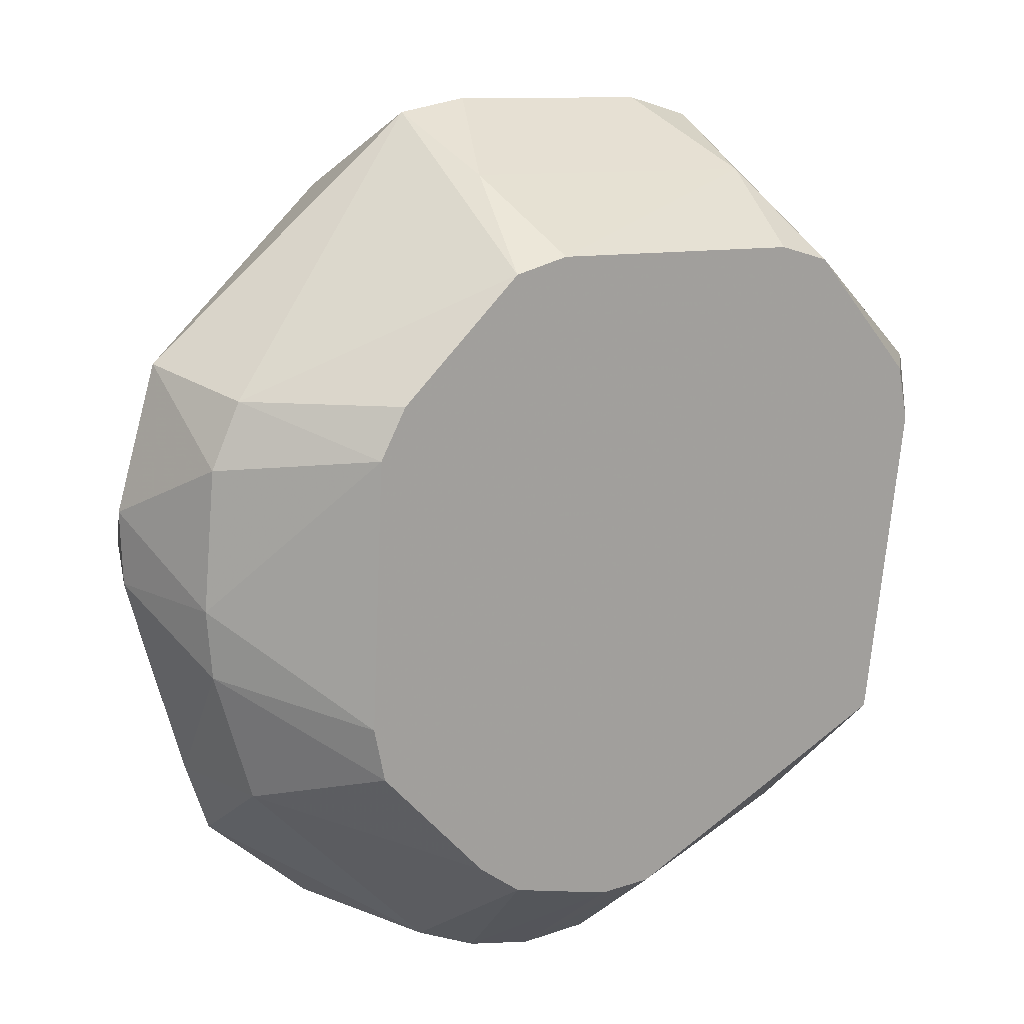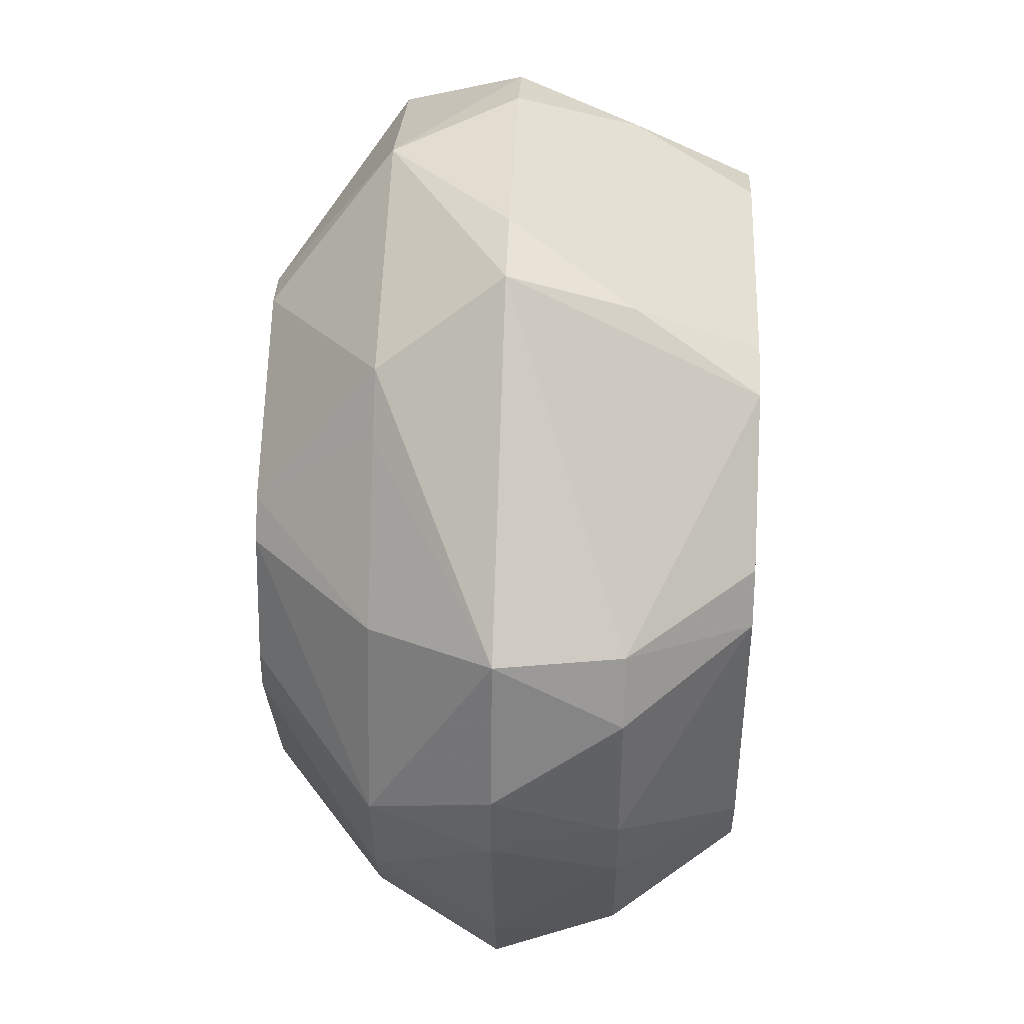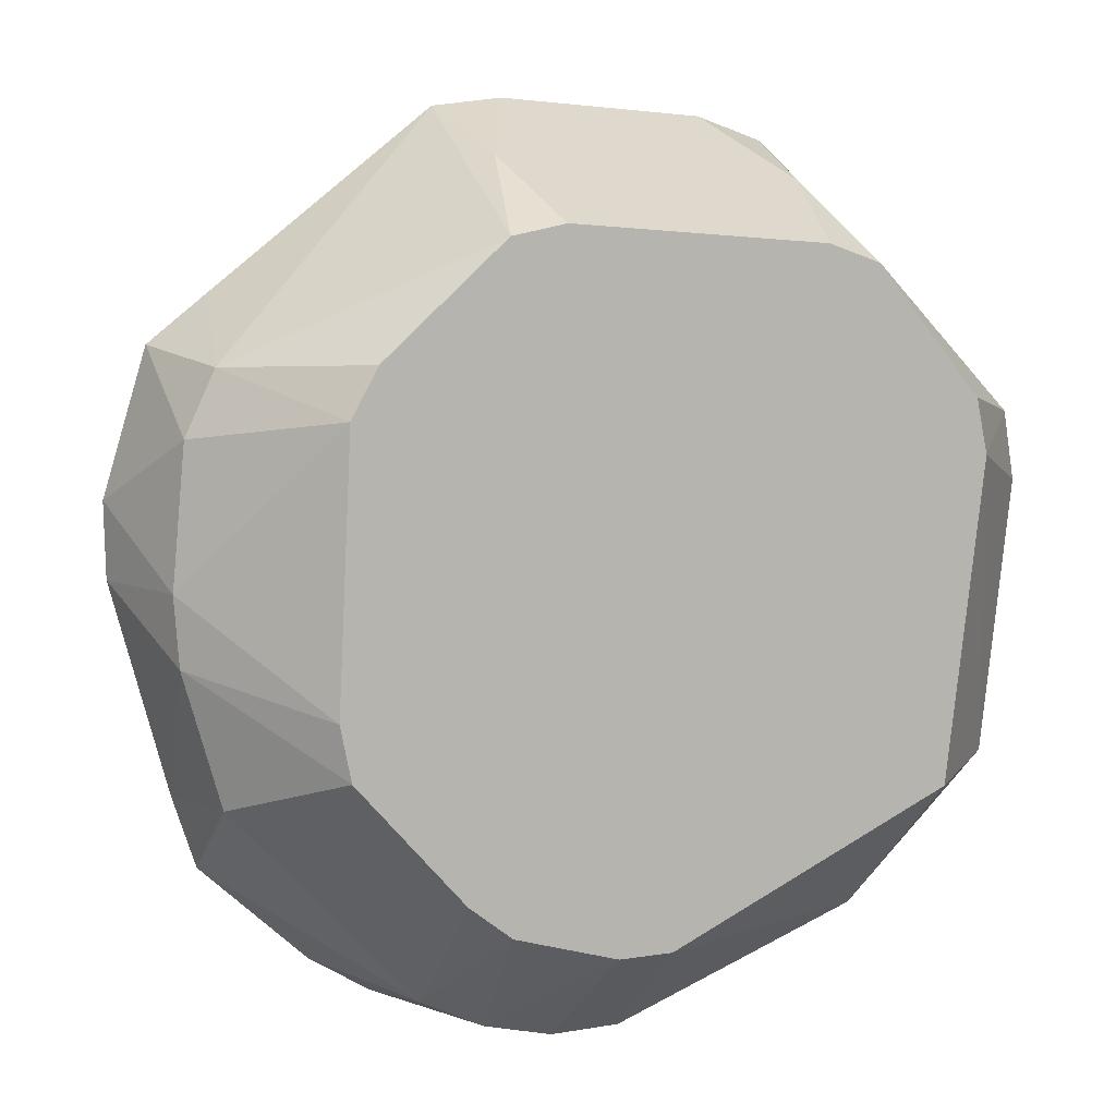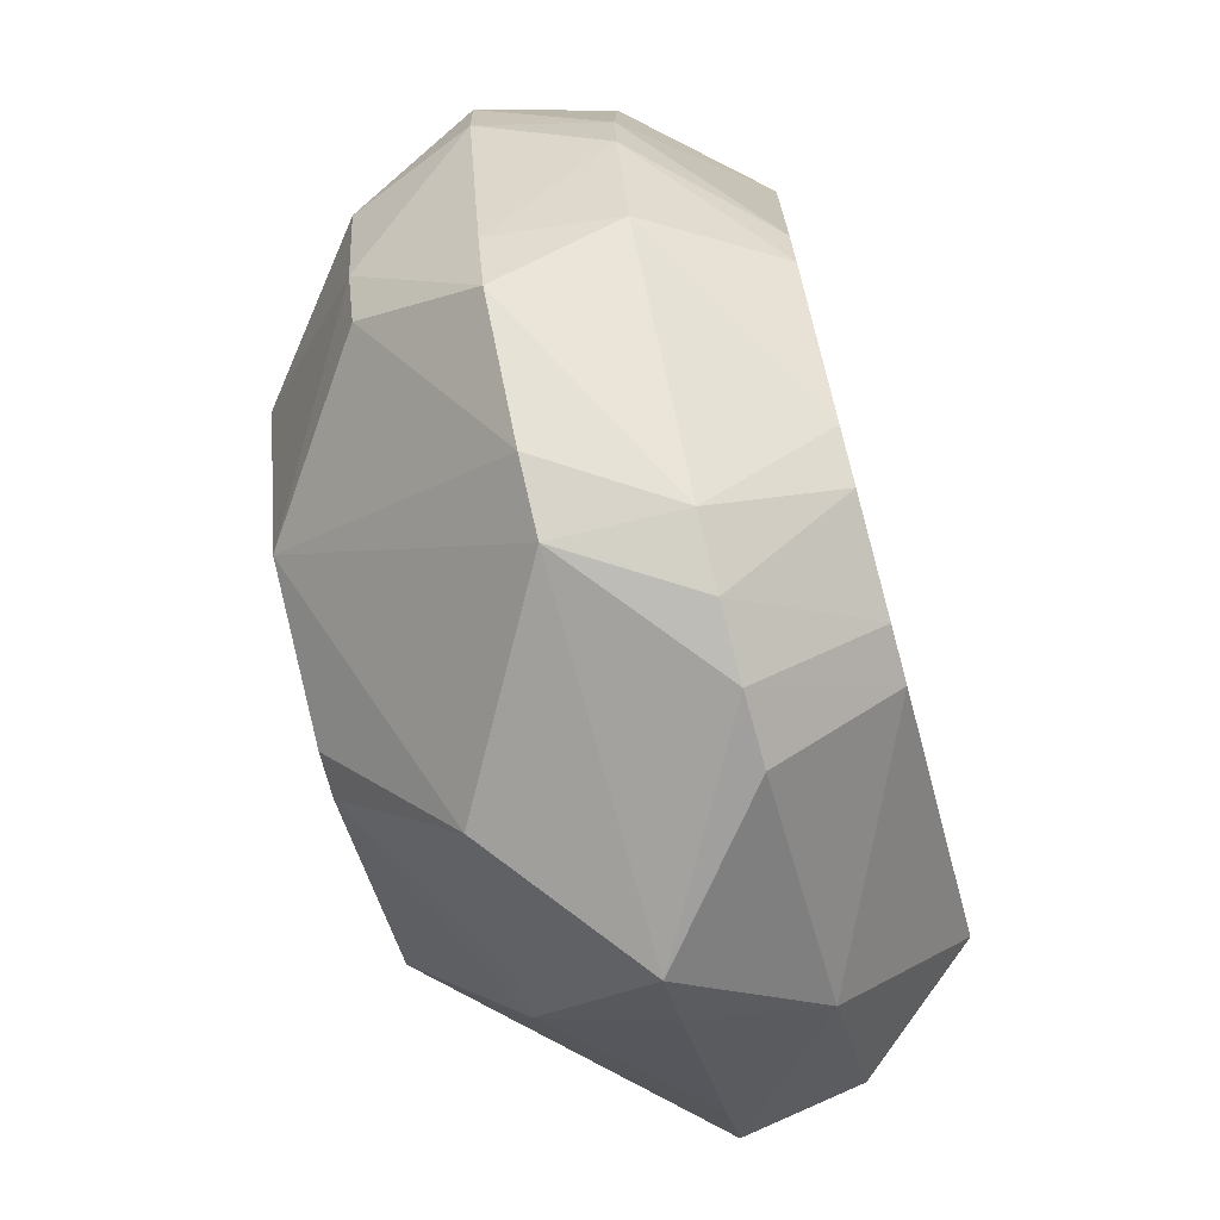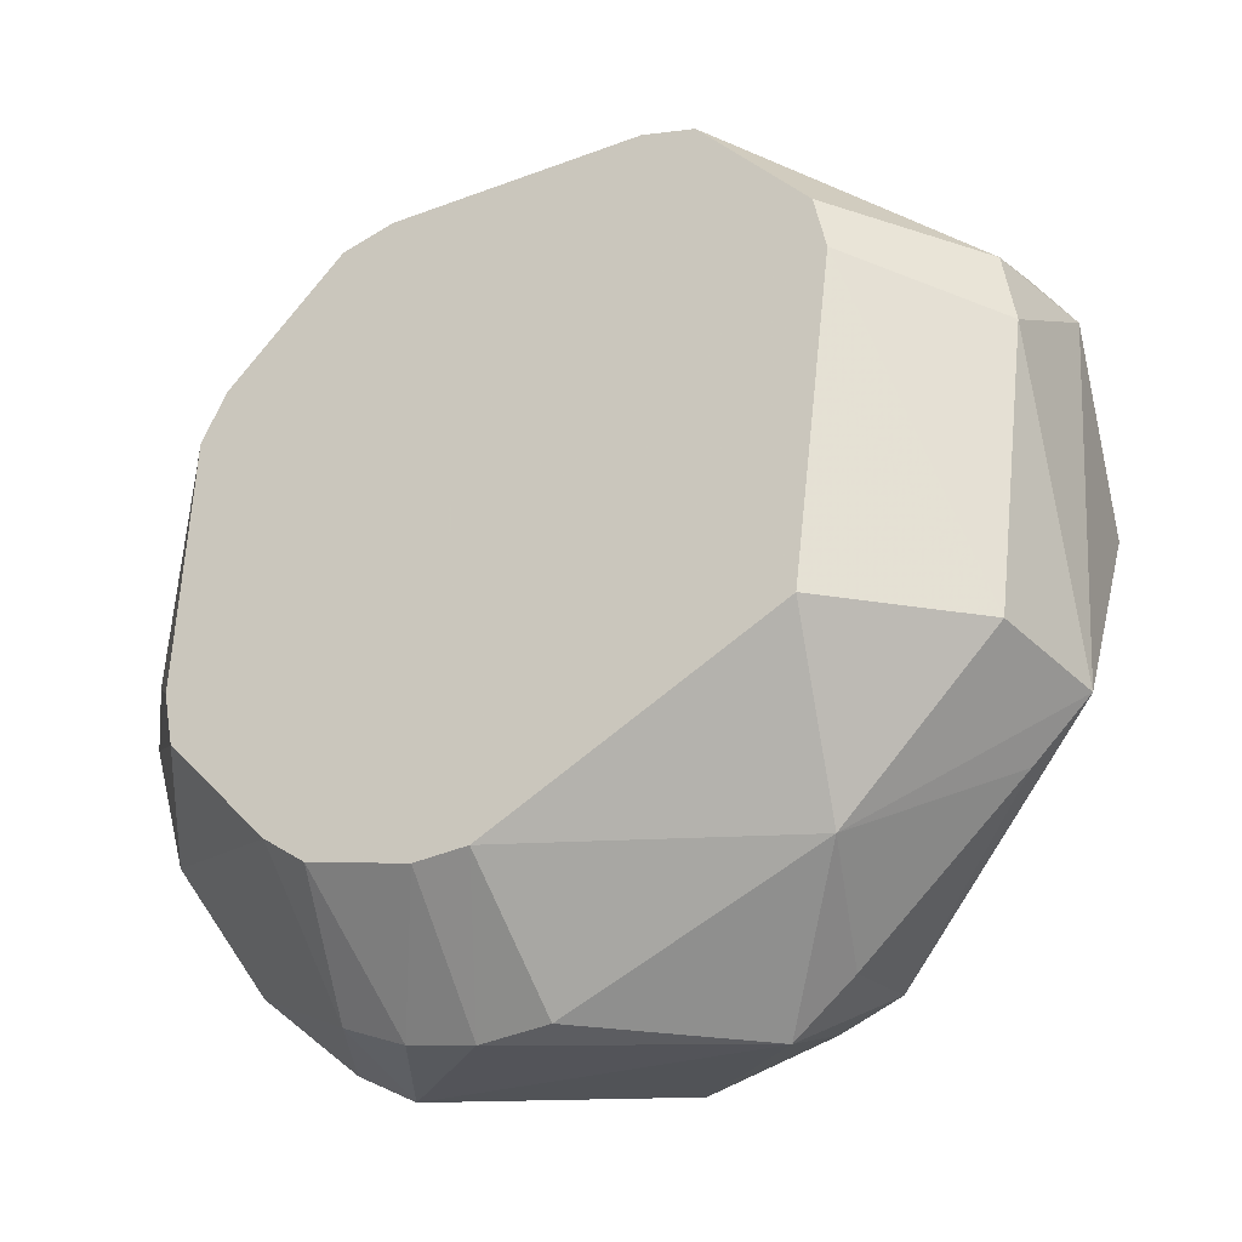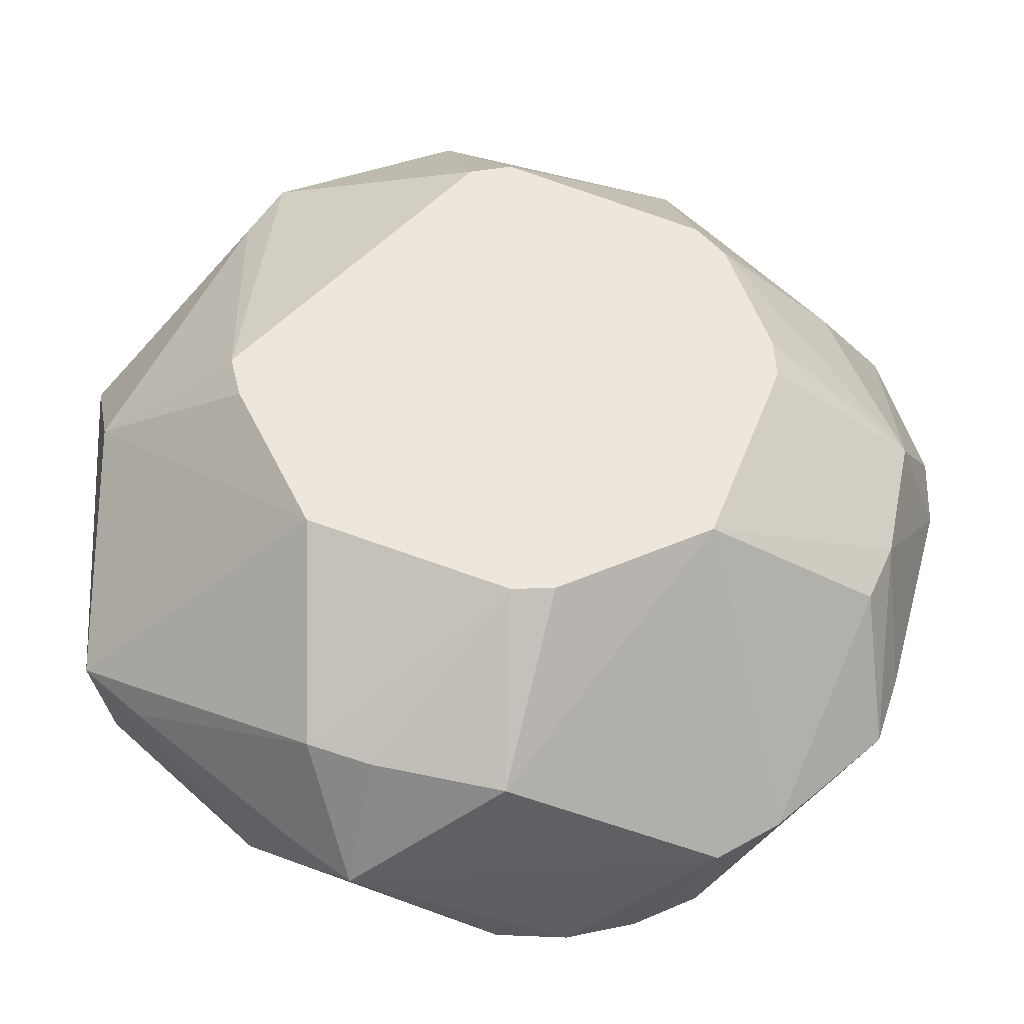
<metadata>
{"format":"obj","ext":"obj","renderer":"f3d","projection":"perspective","resolution":1024,"background":"white","views":[{"elev":17.1,"azim":147.0,"up":"+Y"},{"elev":45.4,"azim":92.5,"up":"+Y"},{"elev":7.2,"azim":156.4,"up":"+Y"},{"elev":-71.2,"azim":105.3,"up":"+Y"},{"elev":-32.9,"azim":-148.5,"up":"+Y"},{"elev":-36.4,"azim":-2.3,"up":"+Y"}]}
</metadata>
<code>
v 0.05367 0.02663 -0.05669
v 0.04912 0.0349 -0.05669
v 0.02802 0.05377 -0.05669
v 0.01862 0.05568 -0.05669
v -0.02667 0.05252 -0.05669
v -0.0359 0.04937 -0.05669
v -0.05452 0.02743 -0.05669
v -0.0565 0.01794 -0.05669
v -0.05417 -0.0005333 -0.05669
v -0.05087 -0.02664 -0.05669
v -0.04959 -0.03682 -0.05669
v 0.0003556 -0.05965 -0.05669
v 0.009734 -0.05974 -0.05669
v 0.02784 -0.05448 -0.05669
v 0.03532 -0.04866 -0.05669
v 0.05394 -0.02784 -0.05669
v 0.05583 -0.01856 -0.05669
v 0.07532 -0.0005333 -0.03603
v 0.07424 0.01117 -0.03603
v 0.07315 0.02312 -0.03603
v 0.06806 0.03396 -0.03603
v 0.02212 0.06646 -0.03603
v 0.0003556 0.06497 -0.03603
v -0.0319 0.06277 -0.03603
v -0.07325 0.02338 -0.03603
v -0.07519 0.01143 -0.03603
v -0.06939 -0.03607 -0.03603
v -0.04339 -0.06074 -0.03603
v 0.0003556 -0.07719 -0.03603
v 0.01254 -0.07745 -0.03603
v 0.02442 -0.07459 -0.03603
v 0.0354 -0.06932 -0.03603
v 0.06786 -0.03493 -0.03603
v 0.07116 -0.02354 -0.03603
v 0.07443 -0.01227 -0.03603
v 0.08044 -0.0005333 -0.01536
v 0.08076 0.0122 -0.01536
v 0.07707 0.02439 -0.01536
v 0.07337 0.03667 -0.01536
v 0.06292 0.04492 -0.01536
v 0.02481 0.07474 -0.01536
v 0.01252 0.07625 -0.01536
v 0.0003556 0.07542 -0.01536
v -0.02379 0.07377 -0.01536
v -0.03551 0.06986 -0.01536
v -0.06946 0.03504 -0.01536
v -0.0763 0.02437 -0.01536
v -0.07269 -0.03775 -0.01536
v -0.06297 -0.04654 -0.01536
v -0.05363 -0.05452 -0.01536
v -0.04452 -0.0623 -0.01536
v -0.03518 -0.07027 -0.01536
v -0.02487 -0.07815 -0.01536
v 0.03702 -0.07249 -0.01536
v 0.04778 -0.06581 -0.01536
v 0.06652 -0.0486 -0.01536
v 0.07061 -0.03633 -0.01536
v 0.07218 -0.0005333 0.005312
v 0.05989 0.0298 0.005312
v 0.05265 0.03746 0.005312
v 0.04571 0.04482 0.005312
v 0.0387 0.05224 0.005312
v 0.0312 0.06001 0.005312
v -0.01107 0.07159 0.005312
v -0.0429 0.059 0.005312
v -0.04889 0.04871 0.005312
v -0.07119 -0.0005333 0.005312
v -0.0321 -0.06424 0.005312
v -0.02152 -0.06784 0.005312
v 0.0003556 -0.07229 0.005312
v 0.06312 -0.03251 0.005312
v 0.06763 -0.02239 0.005312
v 0.04654 -0.0005333 0.02598
v 0.04604 0.006703 0.02598
v 0.03876 0.02737 0.02598
v 0.03387 0.03299 0.02598
v 0.02629 0.03516 0.02598
v 0.0003556 0.04739 0.02598
v -0.006994 0.04587 0.02598
v -0.01263 0.03943 0.02598
v -0.02895 0.02076 0.02598
v -0.04758 -0.0005333 0.02598
v -0.04576 -0.007838 0.02598
v -0.03434 -0.02574 0.02598
v -0.03308 -0.03397 0.02598
v 0.0003556 -0.04684 0.02598
v 0.007622 -0.04641 0.02598
v 0.02519 -0.03472 0.02598
v 0.03376 -0.03394 0.02598
f 16 33 15
f 15 33 32
f 11 7 15
f 15 12 11
f 55 32 56
f 56 32 33
f 15 7 6
f 6 16 15
f 54 32 55
f 53 69 68
f 89 54 55
f 75 79 83
f 83 67 85
f 41 64 63
f 58 38 39
f 37 38 58
f 65 64 45
f 79 64 65
f 13 12 15
f 28 29 53
f 28 12 29
f 28 11 12
f 27 11 28
f 25 26 47
f 25 6 7
f 45 6 25
f 8 25 7
f 26 25 8
f 27 26 8
f 17 16 1
f 1 18 17
f 16 17 35
f 35 17 18
f 37 58 36
f 36 18 37
f 36 35 18
f 4 16 5
f 16 6 5
f 53 29 30
f 30 54 53
f 29 12 30
f 12 13 30
f 53 68 52
f 52 28 53
f 85 68 86
f 86 68 69
f 55 56 71
f 71 89 55
f 85 67 48
f 48 68 85
f 48 67 47
f 47 26 48
f 48 26 27
f 27 28 48
f 45 64 44
f 78 64 79
f 78 79 75
f 78 63 64
f 75 58 59
f 59 58 39
f 41 63 40
f 40 63 39
f 77 78 75
f 39 38 20
f 20 38 37
f 47 67 66
f 66 65 47
f 65 66 82
f 67 83 82
f 82 66 67
f 15 32 14
f 14 13 15
f 46 25 47
f 45 25 46
f 47 65 46
f 46 65 45
f 9 8 7
f 27 8 9
f 33 16 34
f 16 35 34
f 35 36 57
f 57 34 35
f 57 56 33
f 33 34 57
f 32 54 31
f 54 30 31
f 31 14 32
f 31 30 13
f 13 14 31
f 70 86 69
f 70 69 53
f 53 54 70
f 54 89 70
f 84 83 85
f 85 86 84
f 68 48 49
f 49 48 28
f 4 5 24
f 45 44 24
f 24 6 45
f 24 5 6
f 75 59 76
f 76 77 75
f 63 78 76
f 78 77 76
f 39 63 62
f 63 76 62
f 21 40 39
f 41 40 21
f 39 20 21
f 21 20 1
f 37 18 19
f 19 20 37
f 19 18 1
f 1 20 19
f 89 71 72
f 72 73 89
f 58 73 72
f 72 57 36
f 72 71 56
f 56 57 72
f 72 36 58
f 79 65 80
f 80 83 79
f 7 11 10
f 10 9 7
f 10 11 27
f 27 9 10
f 74 88 89
f 89 73 74
f 74 58 75
f 74 73 58
f 89 88 87
f 87 70 89
f 86 70 87
f 88 74 87
f 87 74 84
f 87 84 86
f 68 49 50
f 50 49 28
f 43 24 44
f 43 44 64
f 39 62 61
f 61 62 76
f 41 21 3
f 3 22 41
f 4 22 3
f 2 21 1
f 2 3 21
f 2 16 4
f 1 16 2
f 4 3 2
f 65 82 81
f 81 80 65
f 51 52 68
f 68 50 51
f 28 52 51
f 51 50 28
f 23 43 22
f 24 43 23
f 23 22 4
f 4 24 23
f 41 22 42
f 22 43 42
f 42 64 41
f 42 43 64
f 60 59 39
f 39 61 60
f 60 76 59
f 60 61 76
f 75 83 74
f 83 84 74
f 83 80 81
f 81 82 83

</code>
